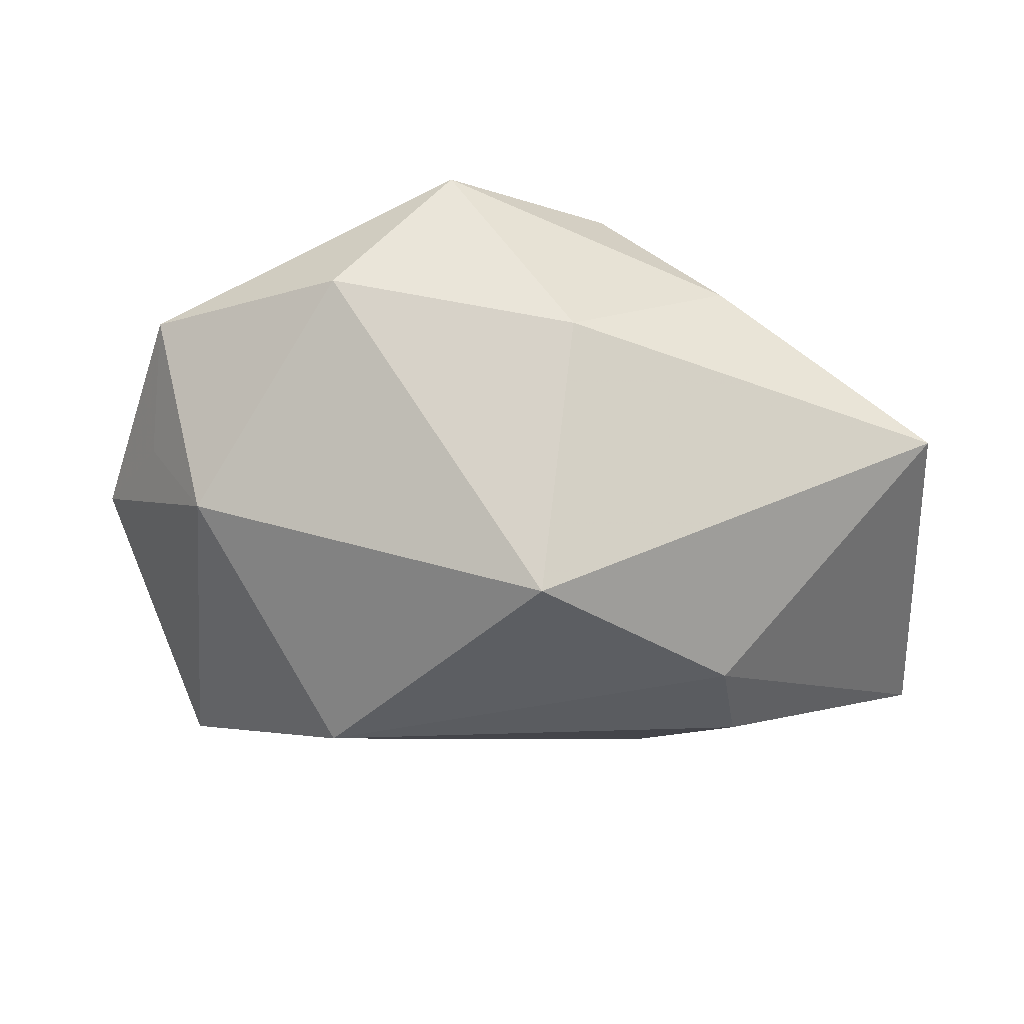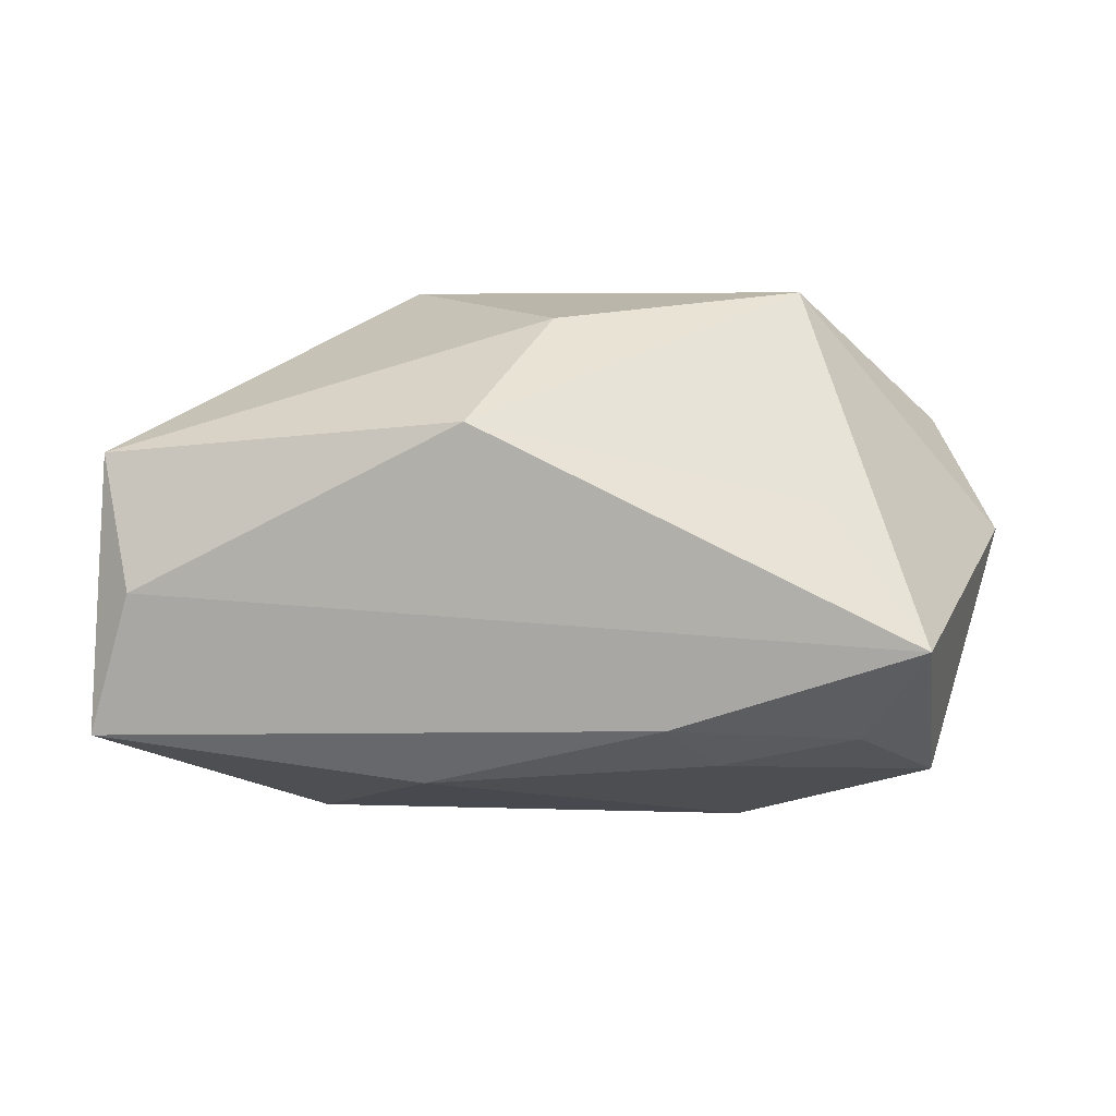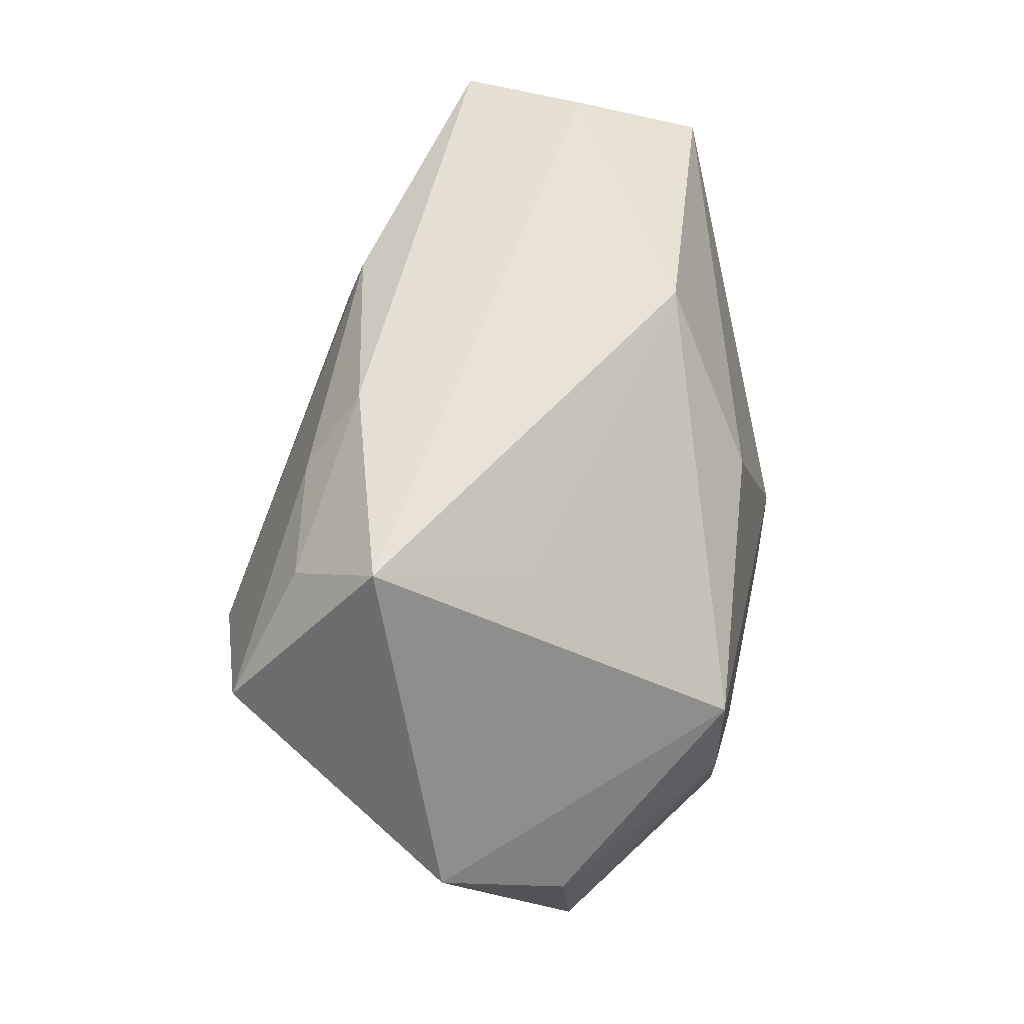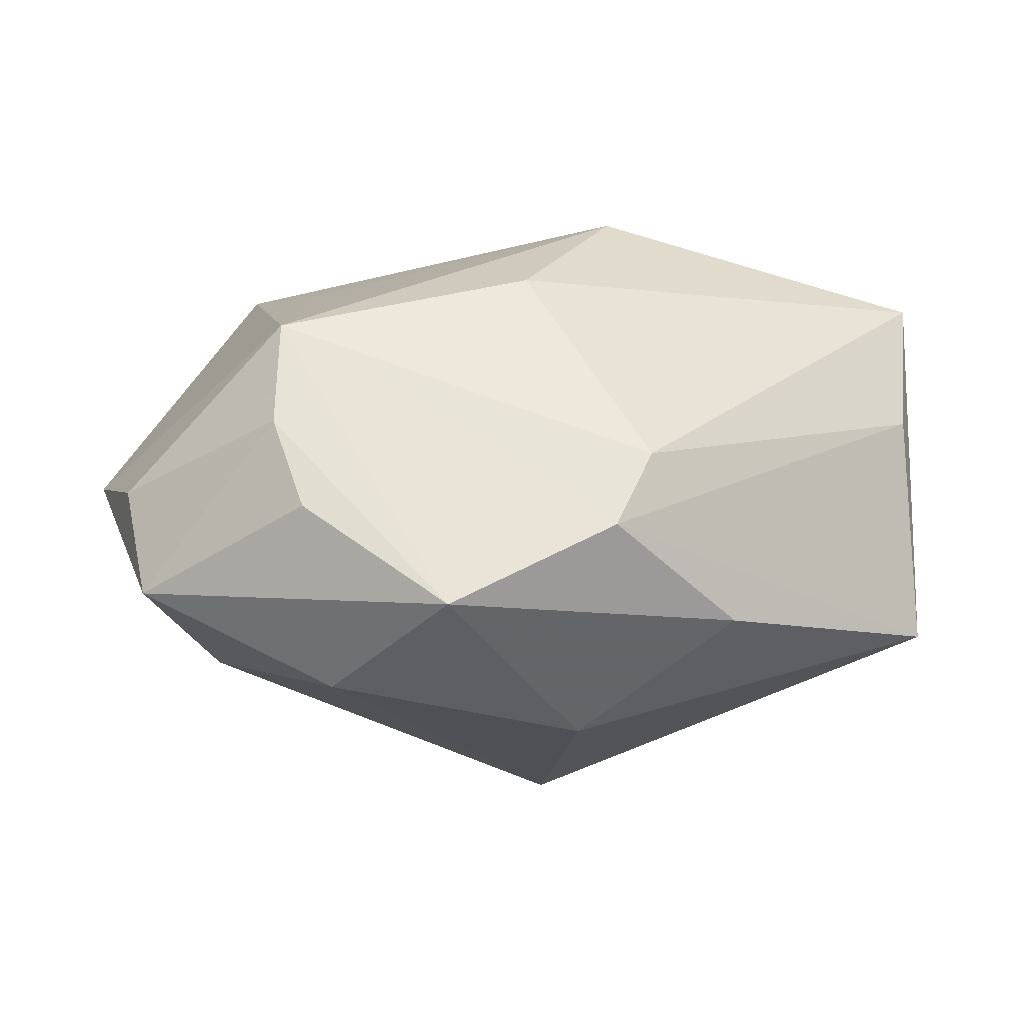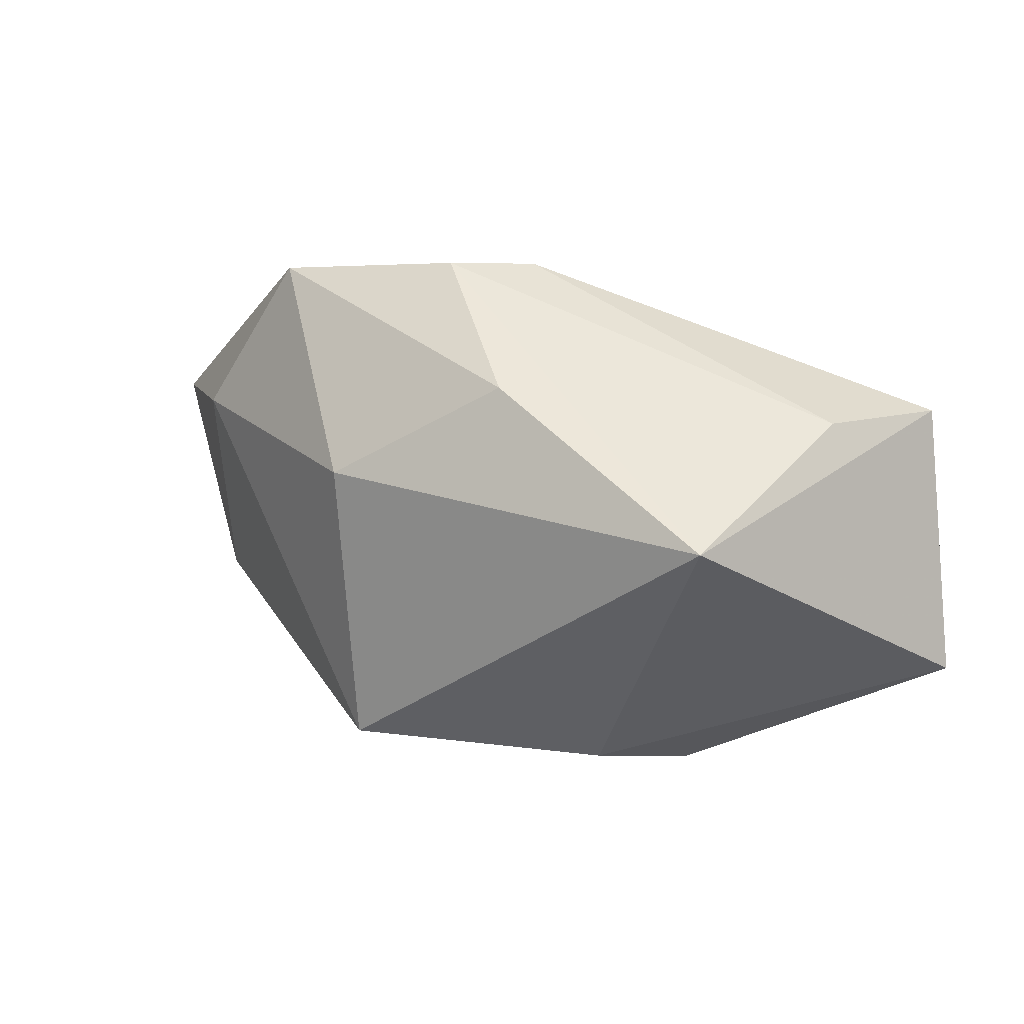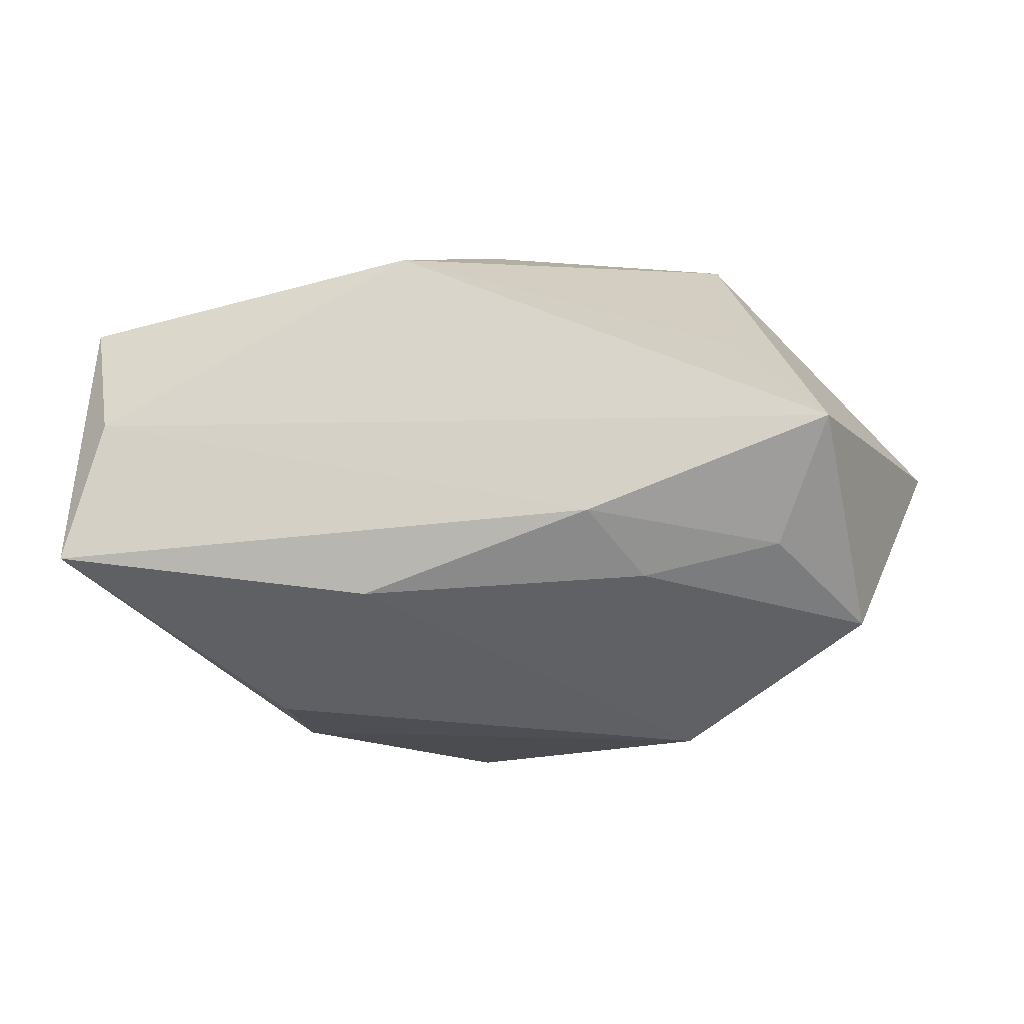
<metadata>
{"format":"obj","ext":"obj","renderer":"f3d","projection":"perspective","resolution":1024,"background":"white","views":[{"elev":-27.7,"azim":6.7,"up":"+Z"},{"elev":5.9,"azim":-178.8,"up":"+Z"},{"elev":49.8,"azim":-77.8,"up":"+Y"},{"elev":59.8,"azim":5.7,"up":"+Z"},{"elev":4.8,"azim":54.7,"up":"+Z"},{"elev":-25.6,"azim":-173.3,"up":"+Z"}]}
</metadata>
<code>
v 0.03771 0.02007 0.01028
v 0.006672 0.02593 0.01321
v -0.02718 0.01805 -0.0146
v -0.03204 0.02593 -0.005865
v -0.02375 0.01911 0.005851
v -0.02892 -0.01799 -0.007329
v 0.01063 0.01959 -0.01834
v -0.0334 -0.0207 0.01195
v -0.01486 0.0178 -0.01707
v 0.02092 0.004396 -0.02348
v -0.0145 -0.02801 0.0108
v -0.02275 0.0026 0.02407
v -0.03462 0.008724 -0.01902
v -0.003721 -0.02515 0.0238
v 0.01296 -0.00806 0.02407
v 0.008336 -0.02743 0.004683
v -0.04224 -0.004015 0.001705
v -0.03691 -0.009979 0.01189
v -0.02184 -0.007871 0.02382
v 0.03914 0.02107 -0.01397
v 0.02049 -0.005828 -0.02229
v 0.03536 0.02322 -0.001412
v 0.03797 0.007056 0.009356
v -0.01795 -0.01626 0.02333
v 0.022 -0.0184 0.01264
v 0.01037 -0.01578 0.02407
v -0.03516 -0.01367 0.001578
v 0.04121 -0.01117 -0.001173
v 0.004723 -0.02269 -0.02046
v -0.01023 0.02375 -0.01295
v -0.0004379 0.01191 0.02169
v -0.01782 -0.00298 -0.02578
f 32 7 10
f 10 7 20
f 4 2 22
f 22 1 20
f 2 1 22
f 20 7 30
f 4 22 30
f 30 22 20
f 4 13 17
f 17 12 4
f 21 29 32
f 32 10 21
f 21 10 20
f 11 14 8
f 20 1 28
f 29 21 28
f 28 21 20
f 5 2 4
f 4 12 5
f 5 12 2
f 8 14 24
f 31 12 15
f 2 12 31
f 15 1 31
f 31 1 2
f 9 30 7
f 9 7 32
f 32 13 9
f 18 17 8
f 12 17 18
f 8 17 27
f 23 1 15
f 23 28 1
f 14 12 19
f 19 24 14
f 12 18 19
f 8 24 19
f 19 18 8
f 4 30 3
f 30 9 3
f 3 13 4
f 3 9 13
f 6 17 13
f 6 27 17
f 6 13 32
f 32 29 6
f 8 27 6
f 29 11 6
f 6 11 8
f 29 28 16
f 28 25 16
f 16 11 29
f 14 11 16
f 16 25 14
f 26 25 28
f 28 23 26
f 26 23 15
f 14 25 26
f 15 12 26
f 26 12 14

</code>
